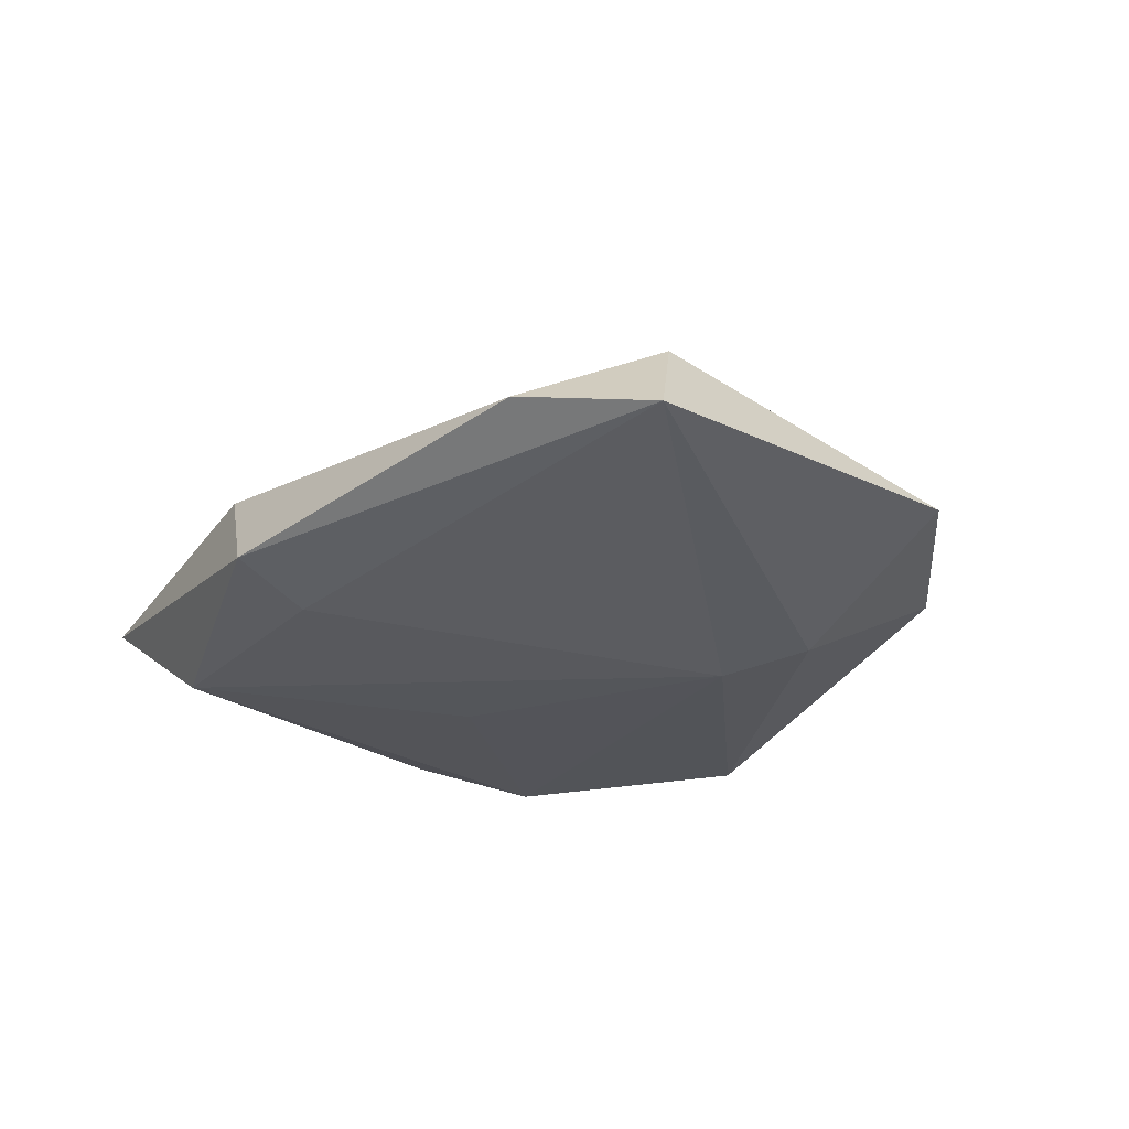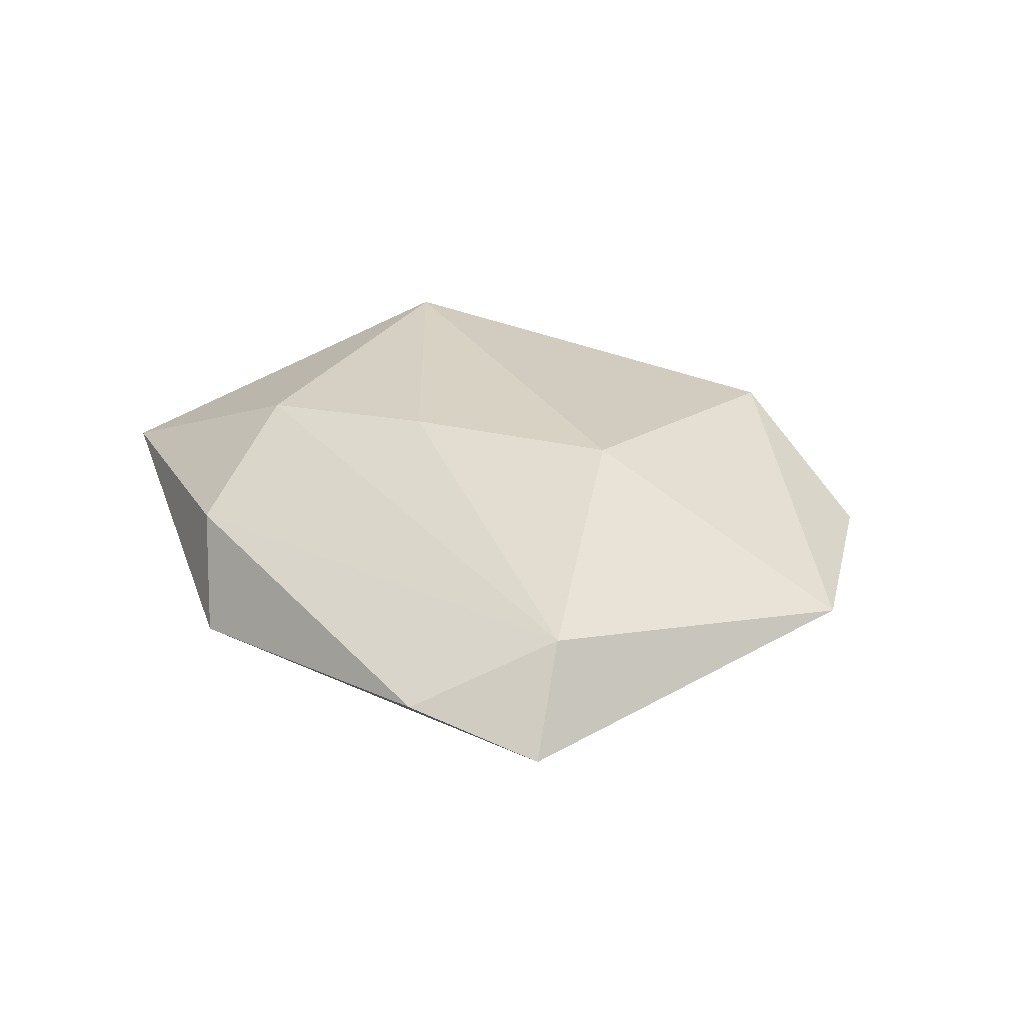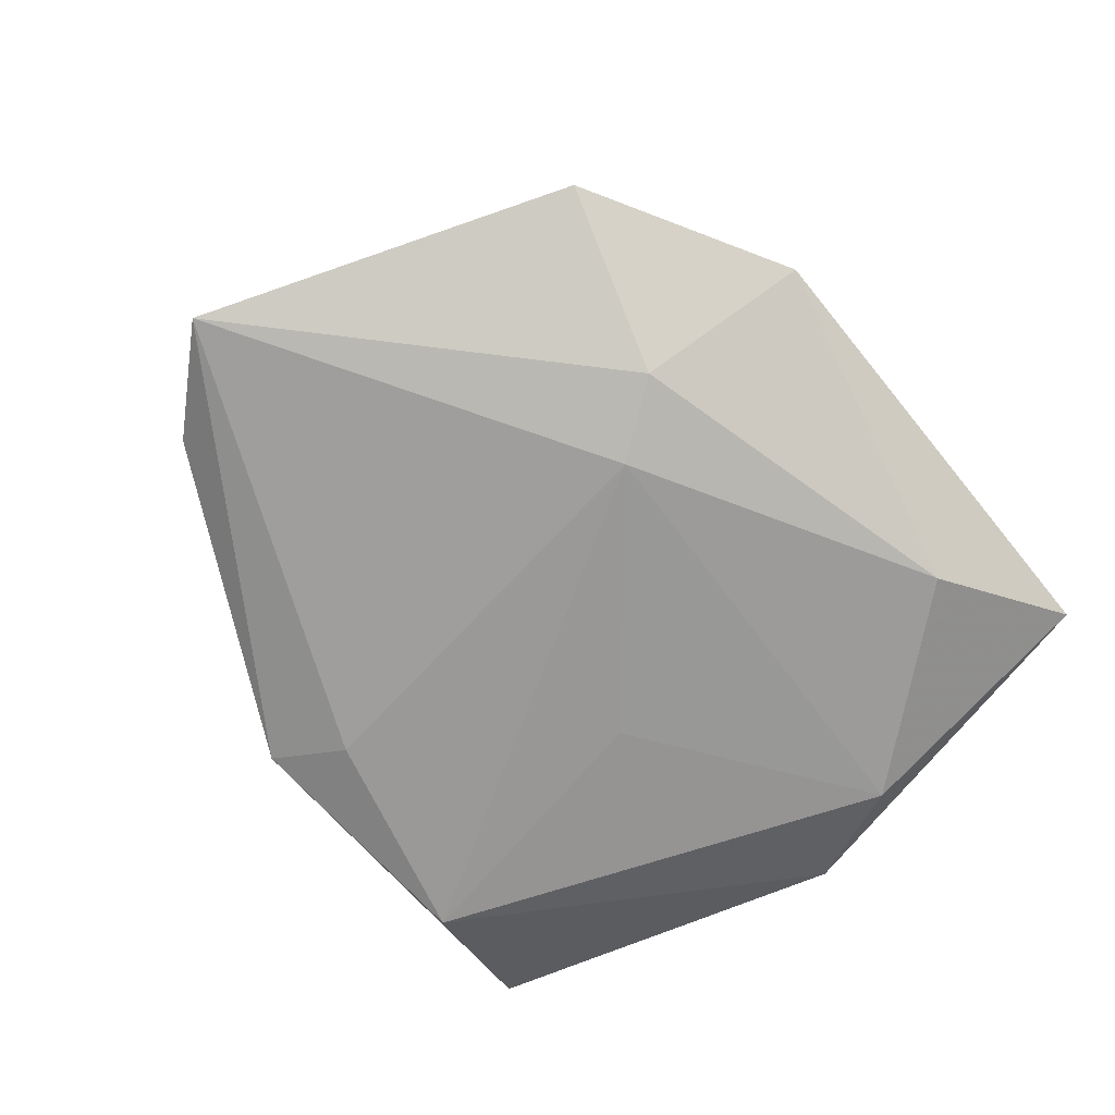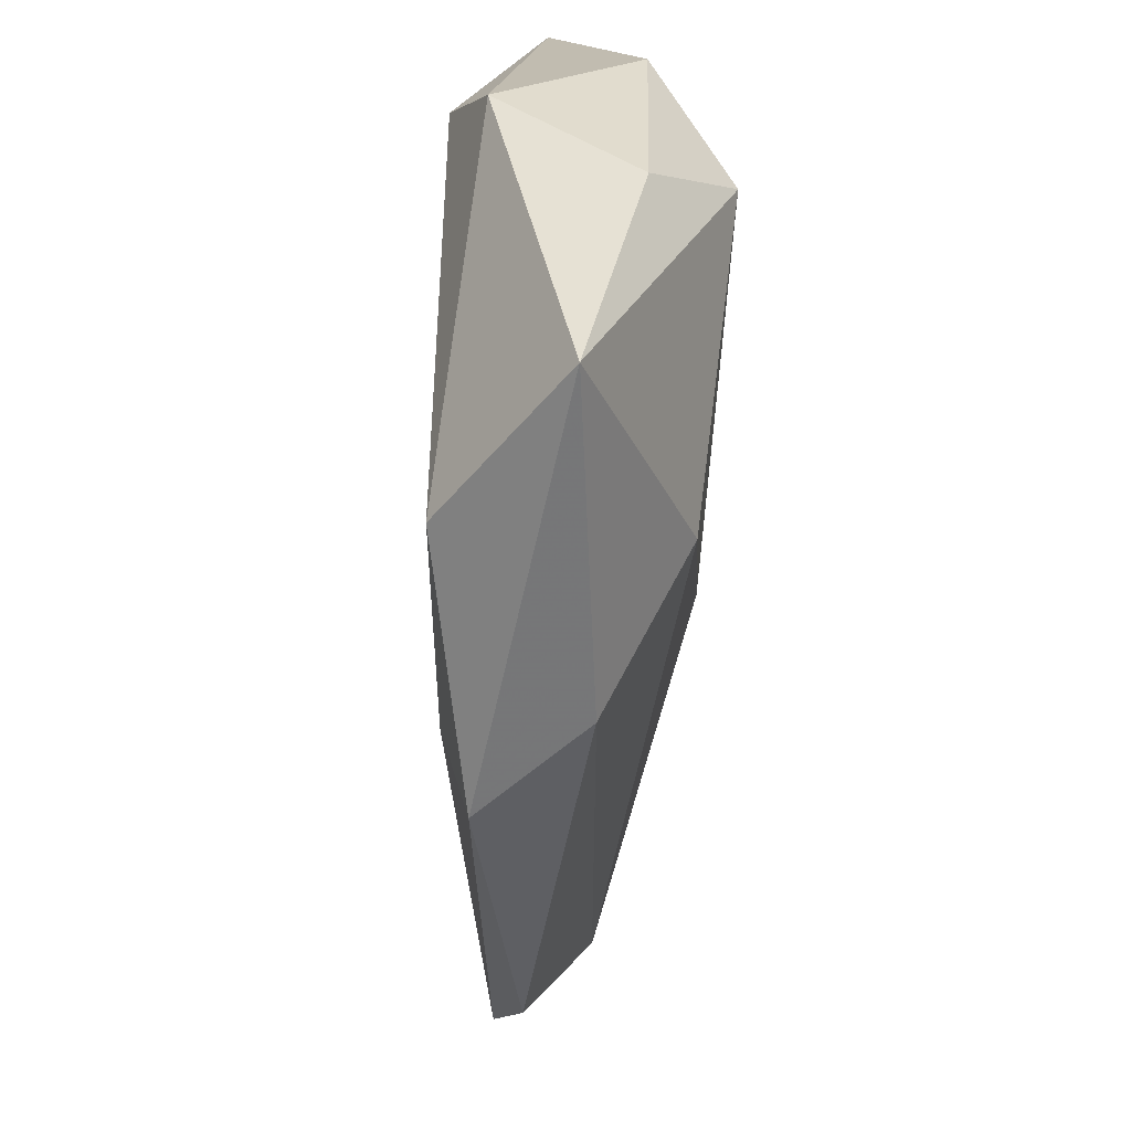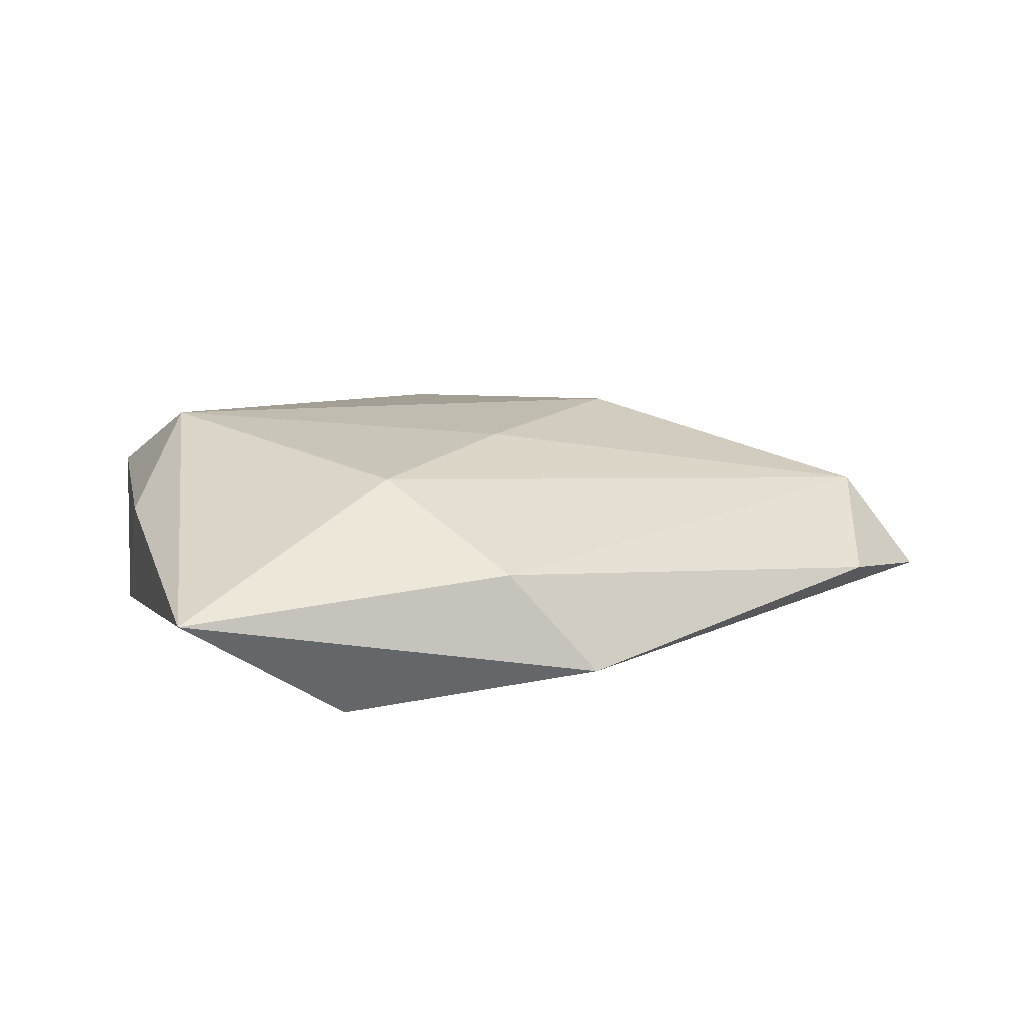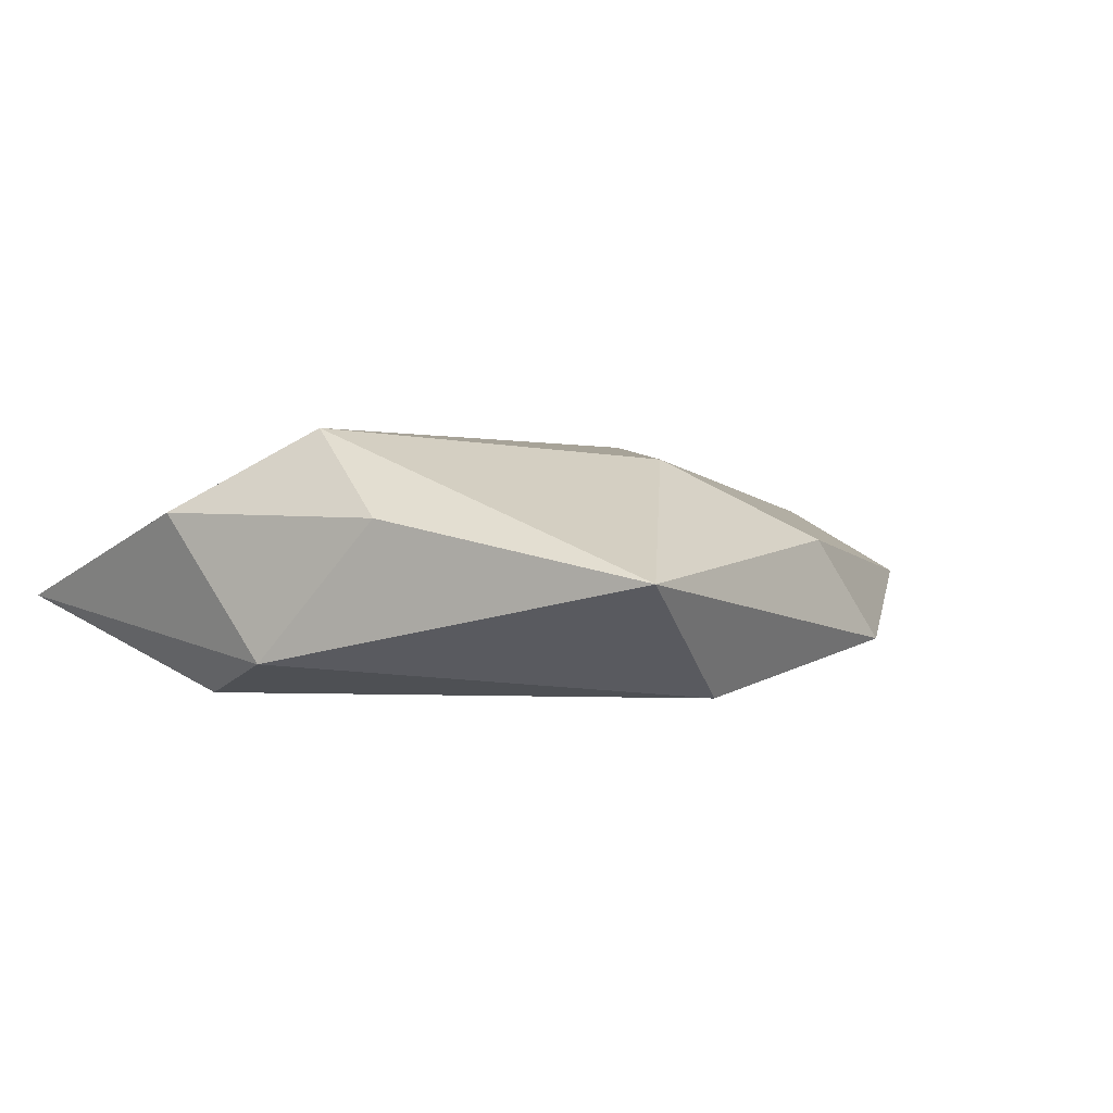
<metadata>
{"format":"obj","ext":"obj","renderer":"f3d","projection":"perspective","resolution":1024,"background":"white","views":[{"elev":-24.1,"azim":67.4,"up":"+Z"},{"elev":26.0,"azim":75.0,"up":"+Z"},{"elev":-69.0,"azim":131.2,"up":"+Z"},{"elev":-63.3,"azim":-93.0,"up":"+Y"},{"elev":14.0,"azim":-5.6,"up":"+Z"},{"elev":1.6,"azim":-51.7,"up":"+Z"}]}
</metadata>
<code>
v -0.001106 0.03393 0.009726
v -0.03151 -0.002167 0.01483
v -0.03642 -0.01391 0.006042
v -0.008015 -0.02664 0.01178
v -0.03006 -0.04197 0.0003399
v 0.0153 0.01512 -0.01235
v 0.04863 -0.006492 0.006104
v 0.03923 0.02888 -0.0003021
v -0.03934 0.01143 0.006462
v -0.03354 0.03897 -0.002766
v -0.01684 0.0318 -0.01154
v 0.04631 -0.02198 -0.0009161
v 0.05575 -0.0106 -0.003693
v -0.03867 -0.000727 -0.008179
v 0.01348 -0.03903 -0.006776
v 0.01986 0.007237 0.01377
v -0.008065 -0.005698 -0.01207
v 0.005191 -0.01145 0.01338
v 0.004326 -0.03758 0.003654
v -0.01326 -0.03682 -0.01125
v 0.009579 -0.03079 -0.00969
v -0.03322 0.01125 -0.01194
v 0.02068 0.02301 -0.01011
v 0.01678 0.04078 -0.00064
f 1 2 16
f 1 16 8
f 8 16 7
f 13 8 7
f 23 8 13
f 10 2 1
f 23 13 6
f 15 5 20
f 19 5 15
f 1 8 24
f 24 10 1
f 24 8 23
f 2 10 9
f 18 16 2
f 7 16 18
f 4 5 19
f 4 19 7
f 2 5 4
f 7 18 4
f 4 18 2
f 20 6 21
f 21 6 13
f 21 15 20
f 13 15 21
f 19 15 12
f 12 15 13
f 7 19 12
f 12 13 7
f 11 24 23
f 10 24 11
f 23 6 11
f 3 5 2
f 2 9 3
f 14 9 10
f 20 5 14
f 5 3 14
f 14 3 9
f 17 6 20
f 20 14 22
f 22 17 20
f 10 11 22
f 22 14 10
f 22 11 6
f 6 17 22

</code>
